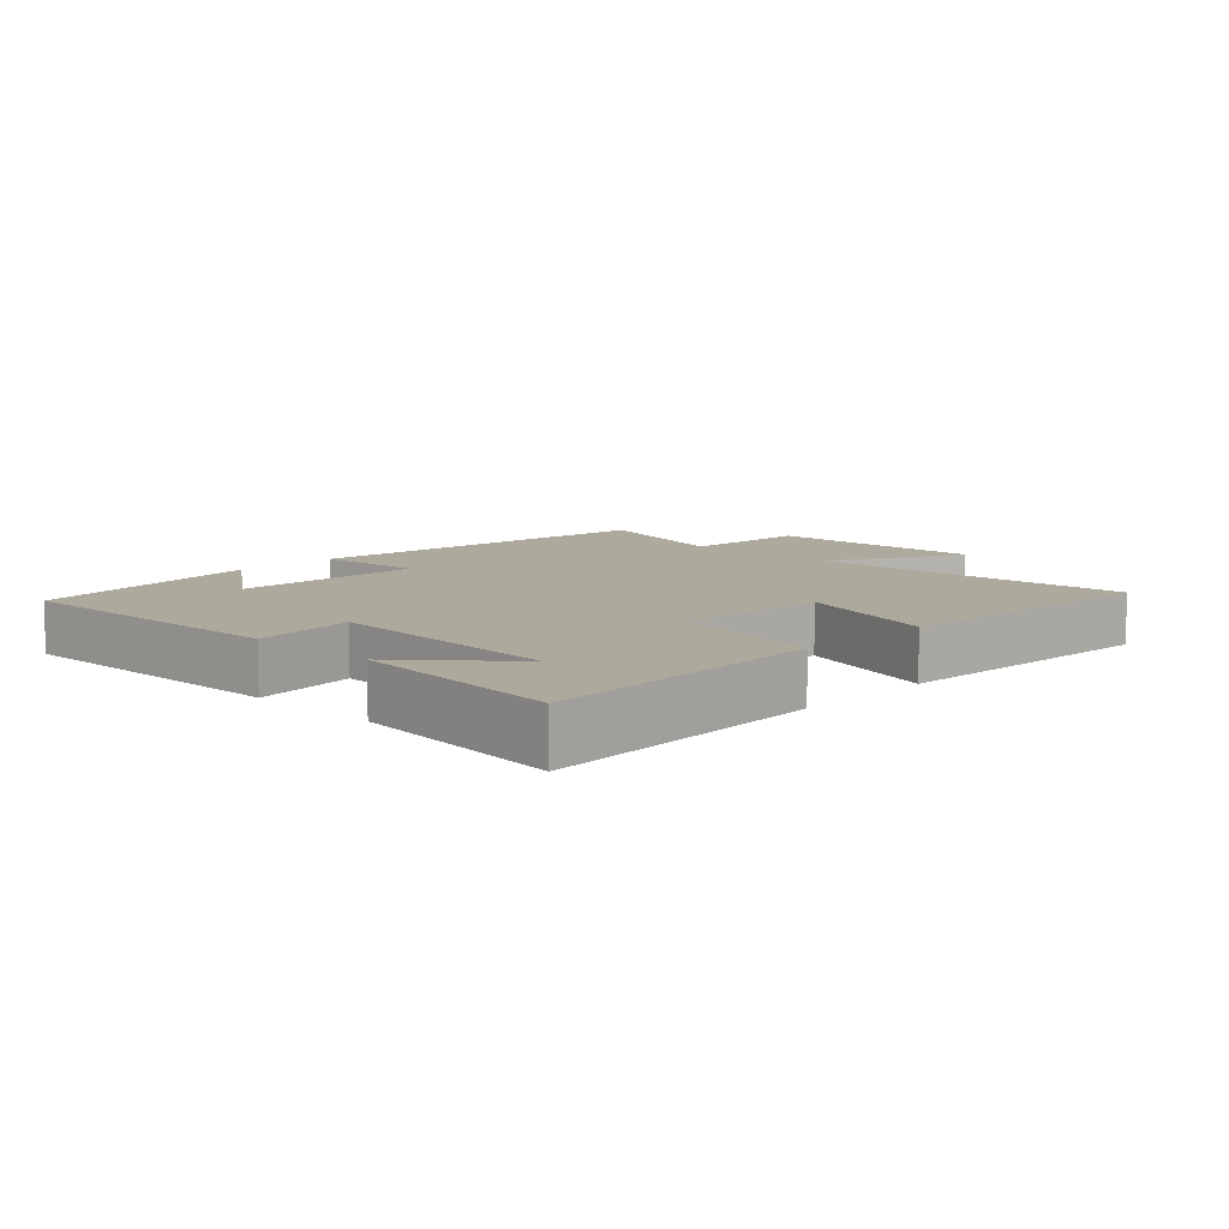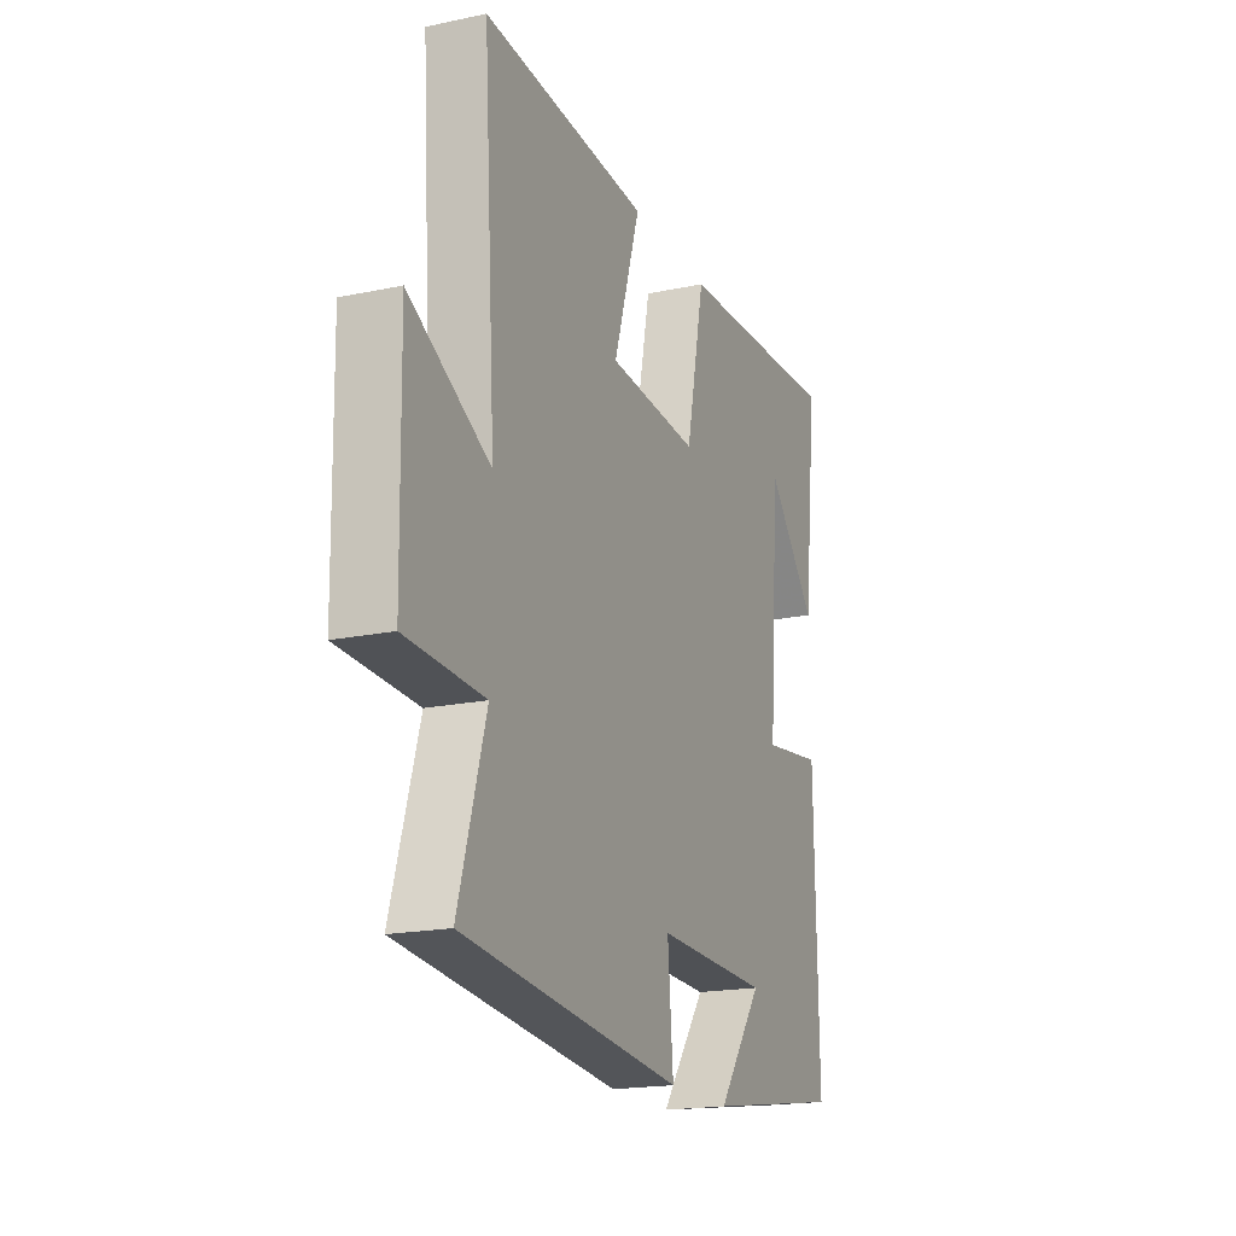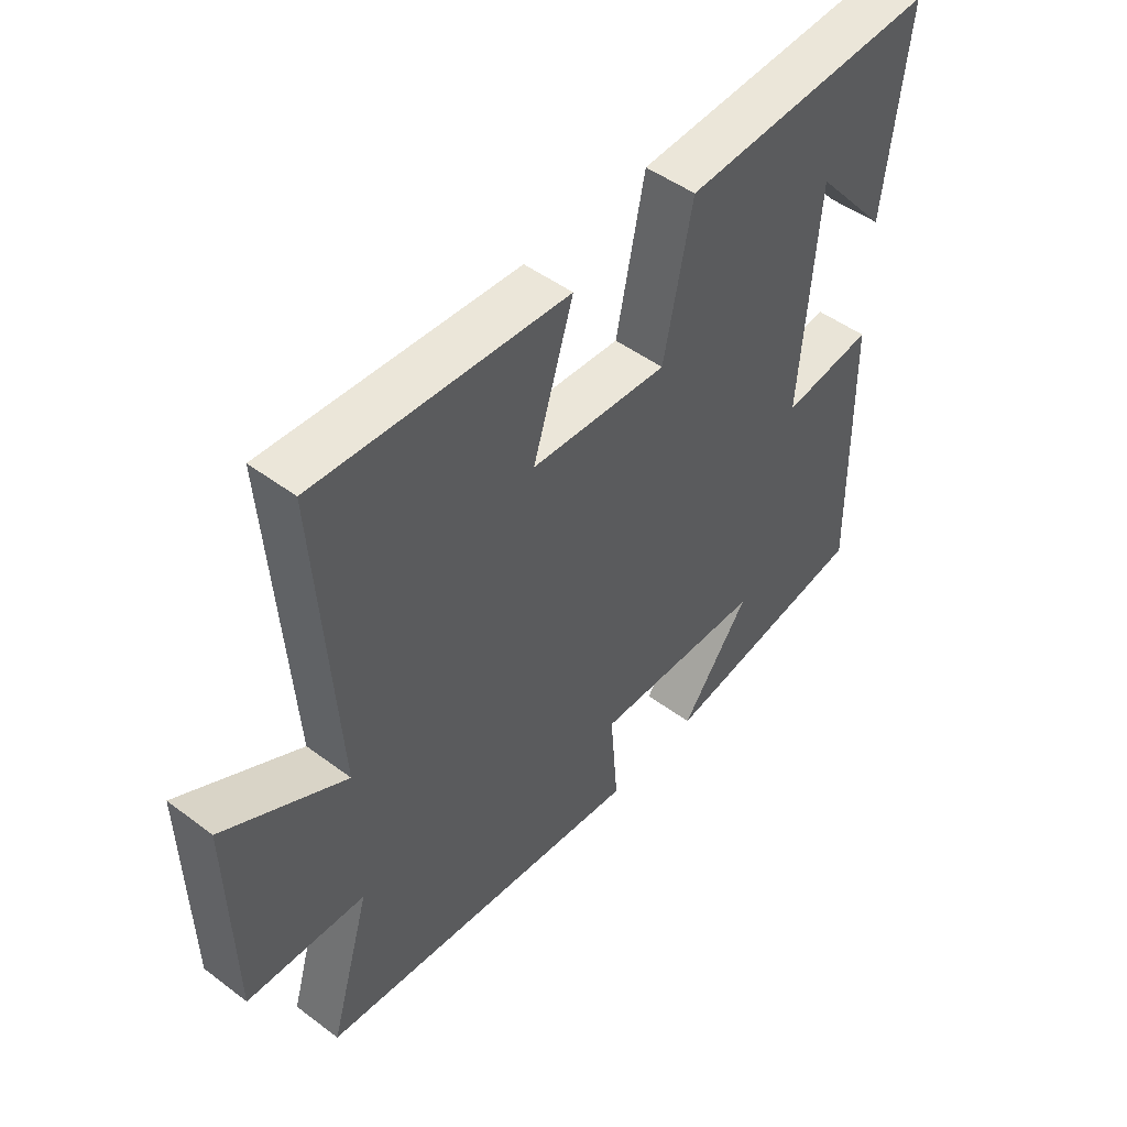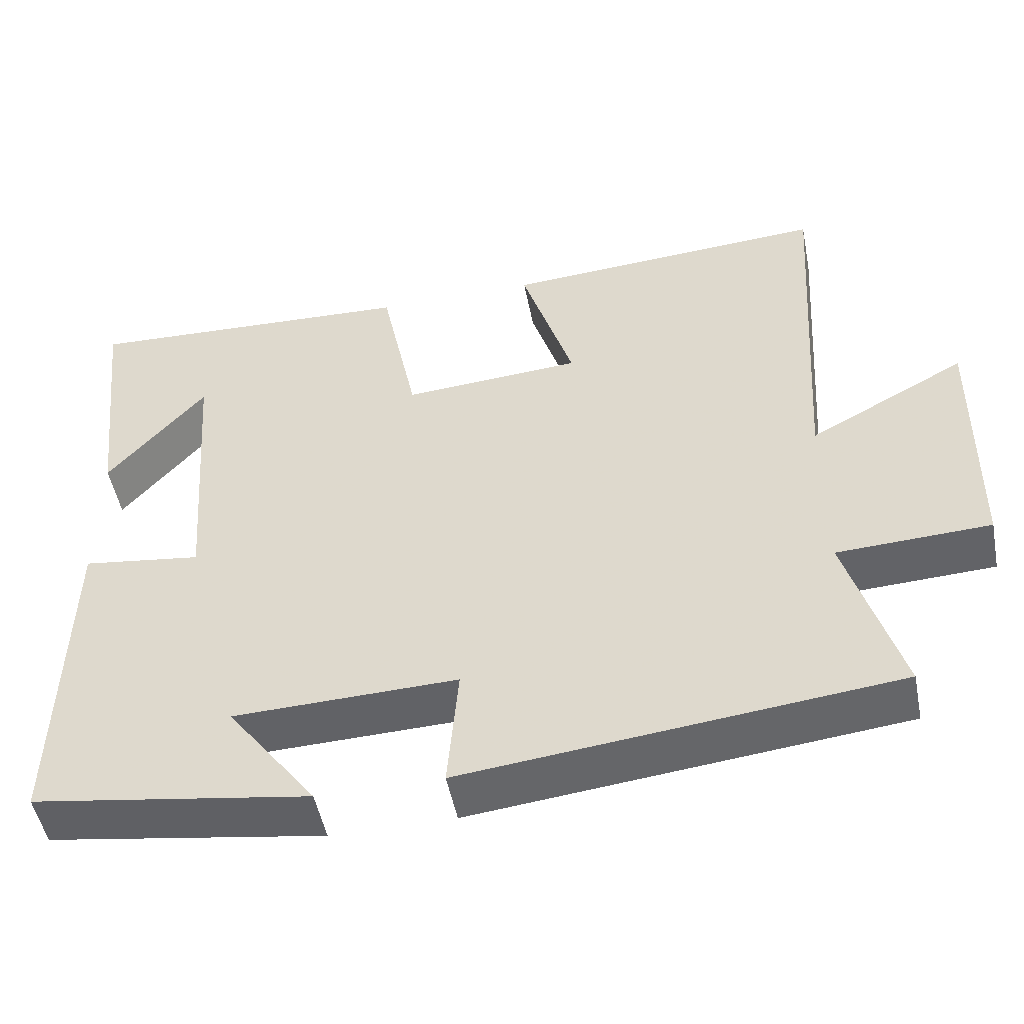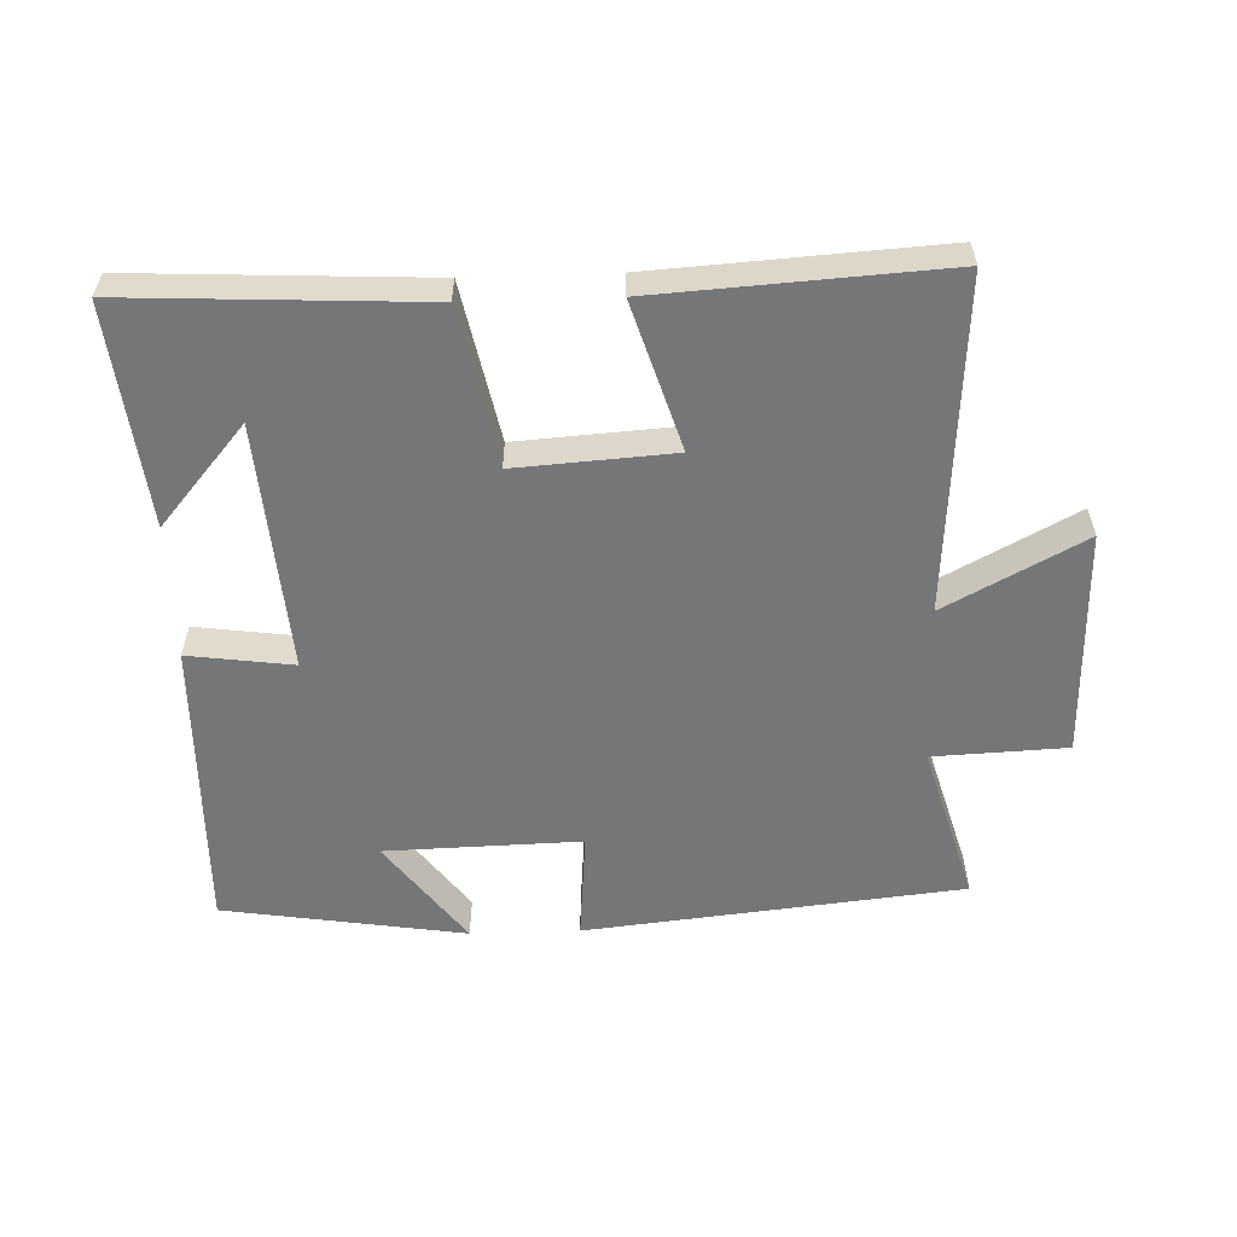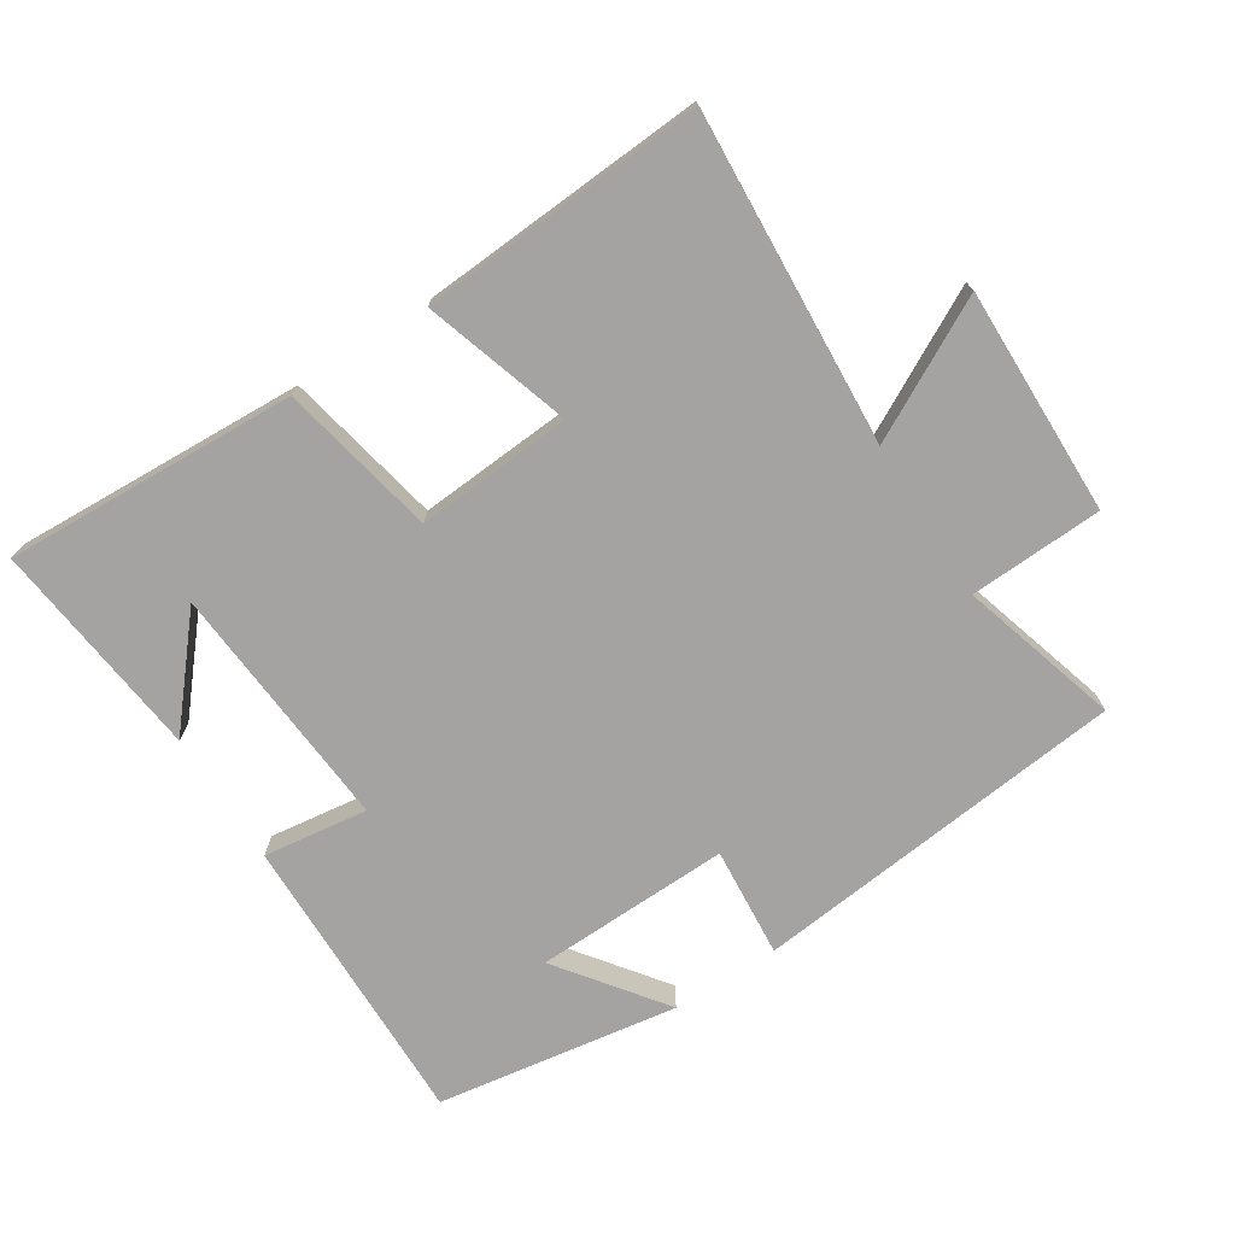
<metadata>
{"format":"obj","ext":"obj","renderer":"f3d","projection":"perspective","resolution":1024,"background":"white","views":[{"elev":8.9,"azim":-46.0,"up":"+Y"},{"elev":-18.6,"azim":112.0,"up":"+Z"},{"elev":48.5,"azim":129.9,"up":"+Z"},{"elev":-50.3,"azim":11.1,"up":"+Z"},{"elev":-56.9,"azim":1.9,"up":"+Y"},{"elev":-73.1,"azim":32.7,"up":"+Y"}]}
</metadata>
<code>
v -0.508 0.07 -0.444
v -0.5 0.07 -0.003
v -0.345 0.07 -0.024
v -0.373 0.07 0.344
v -0.5 0.07 0.195
v -0.537 0.07 0.521
v -0.103 0.07 0.5
v -0.055 0.07 0.267
v 0.177 0.07 0.283
v 0.109 0.07 0.5
v 0.532 0.07 0.527
v 0.5 0.07 0.034
v 0.704 0.07 0.143
v 0.698 0.07 -0.195
v 0.5 0.07 -0.204
v 0.569 0.07 -0.44
v 0.011 0.07 -0.5
v 0.025 0.07 -0.336
v -0.265 0.07 -0.344
v -0.149 0.07 -0.5
v -0.508 0 -0.444
v -0.5 0 -0.003
v -0.345 0 -0.024
v -0.373 0 0.344
v -0.5 0 0.195
v -0.537 0 0.521
v -0.103 0 0.5
v -0.055 0 0.267
v 0.177 0 0.283
v 0.109 0 0.5
v 0.532 0 0.527
v 0.5 0 0.034
v 0.704 0 0.143
v 0.698 0 -0.195
v 0.5 0 -0.204
v 0.569 0 -0.44
v 0.011 0 -0.5
v 0.025 0 -0.336
v -0.265 0 -0.344
v -0.149 0 -0.5
f 19 20 1
f 15 16 17 18
f 15 18 19
f 12 13 14 15
f 12 15 19
f 9 10 11 12
f 8 9 12 19
f 4 5 6
f 4 6 7 8
f 19 1 2 3
f 3 4 8 19
f 21 40 39
f 38 37 36 35
f 39 38 35
f 35 34 33 32
f 39 35 32
f 32 31 30 29
f 39 32 29 28
f 26 25 24
f 28 27 26 24
f 23 22 21 39
f 39 28 24 23
f 1 21 22 2
f 2 22 23 3
f 3 23 24 4
f 4 24 25 5
f 5 25 26 6
f 6 26 27 7
f 7 27 28 8
f 8 28 29 9
f 9 29 30 10
f 10 30 31 11
f 11 31 32 12
f 12 32 33 13
f 13 33 34 14
f 14 34 35 15
f 15 35 36 16
f 16 36 37 17
f 17 37 38 18
f 18 38 39 19
f 19 39 40 20
f 20 40 21 1

</code>
